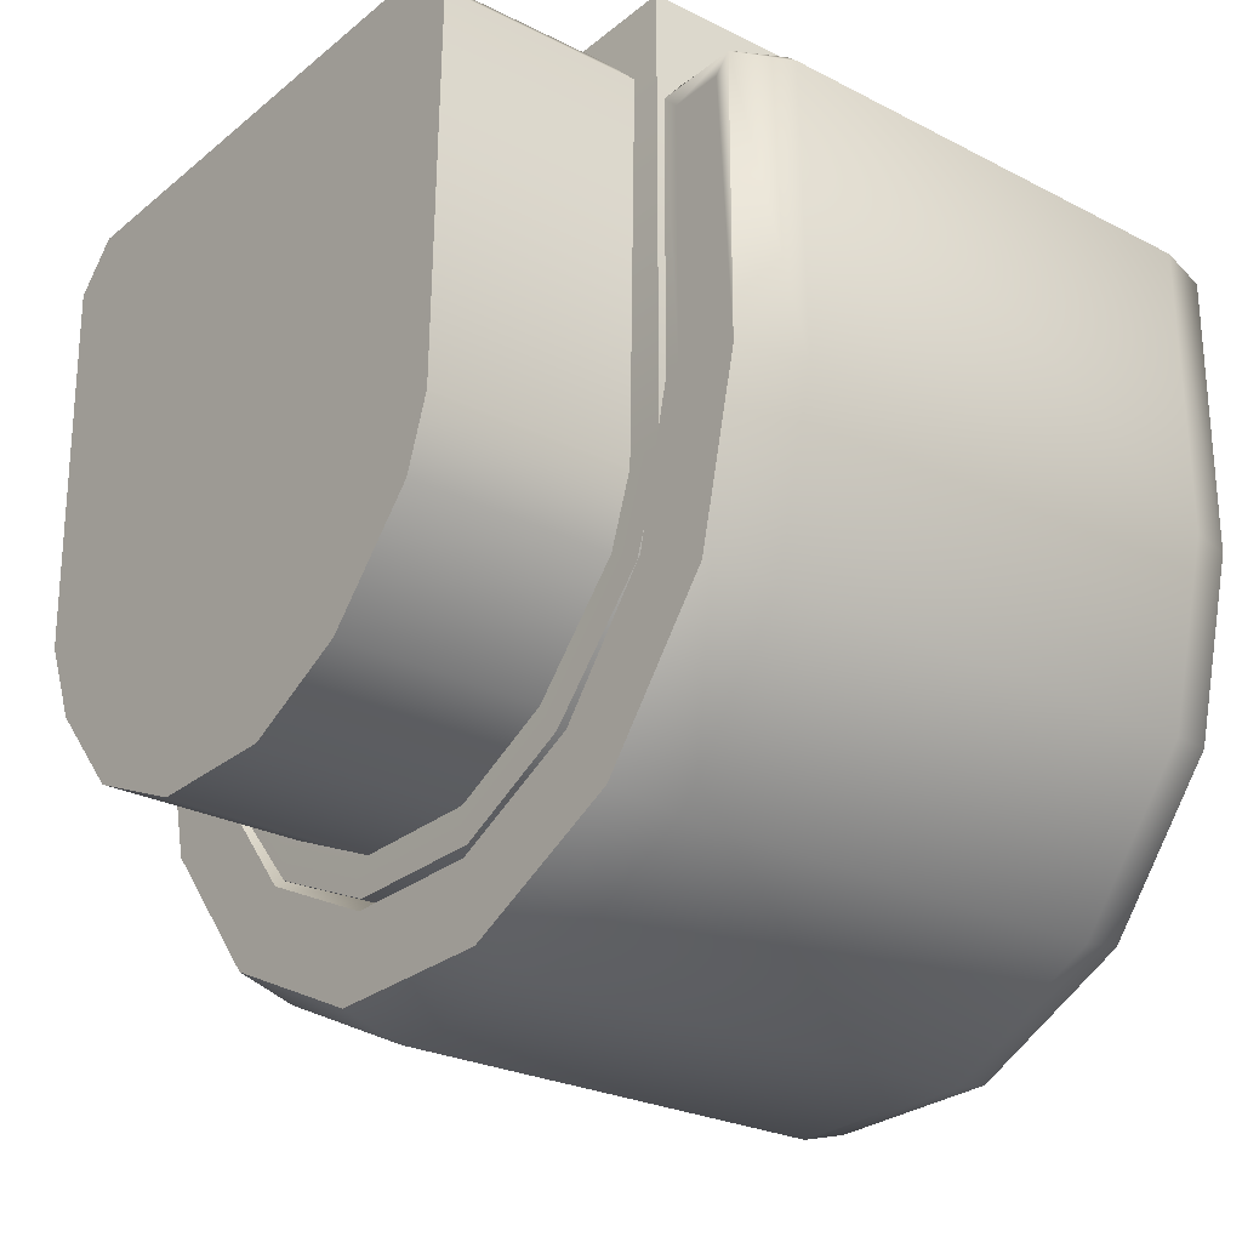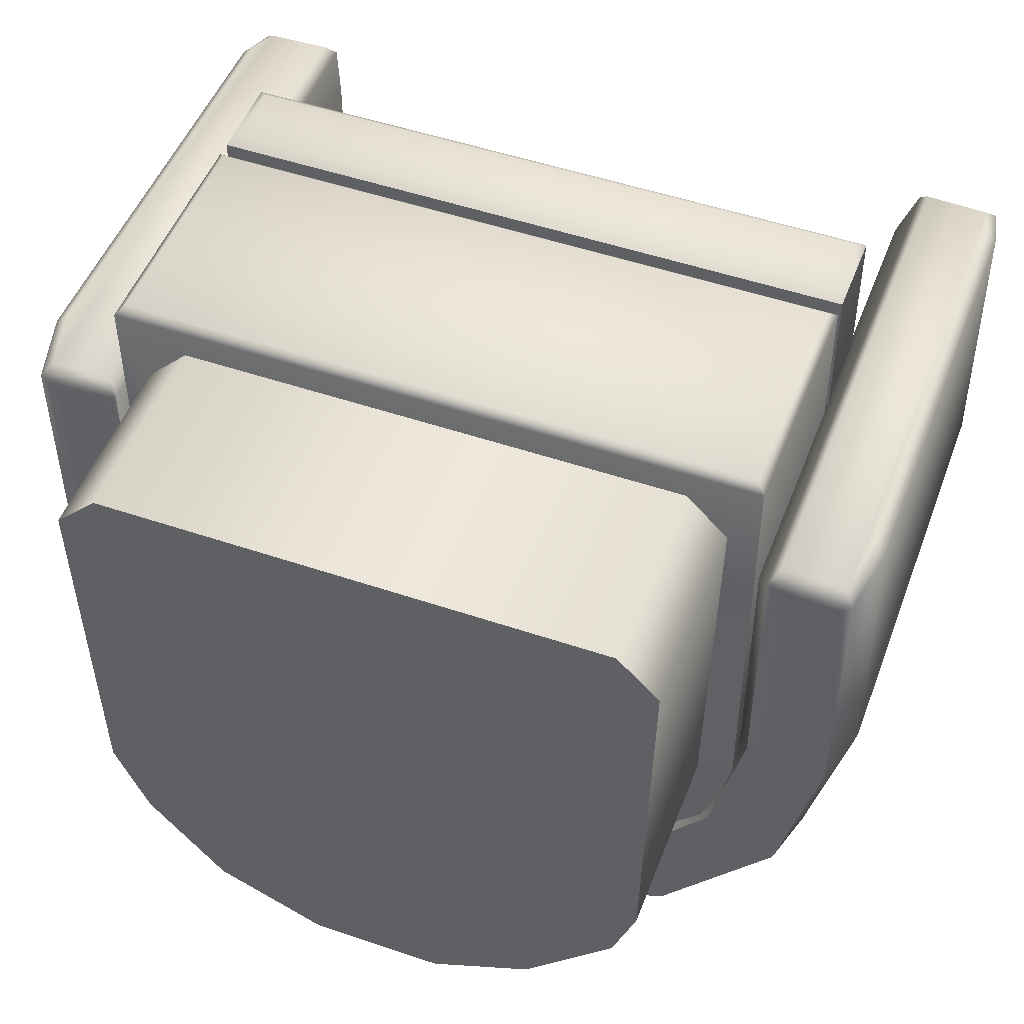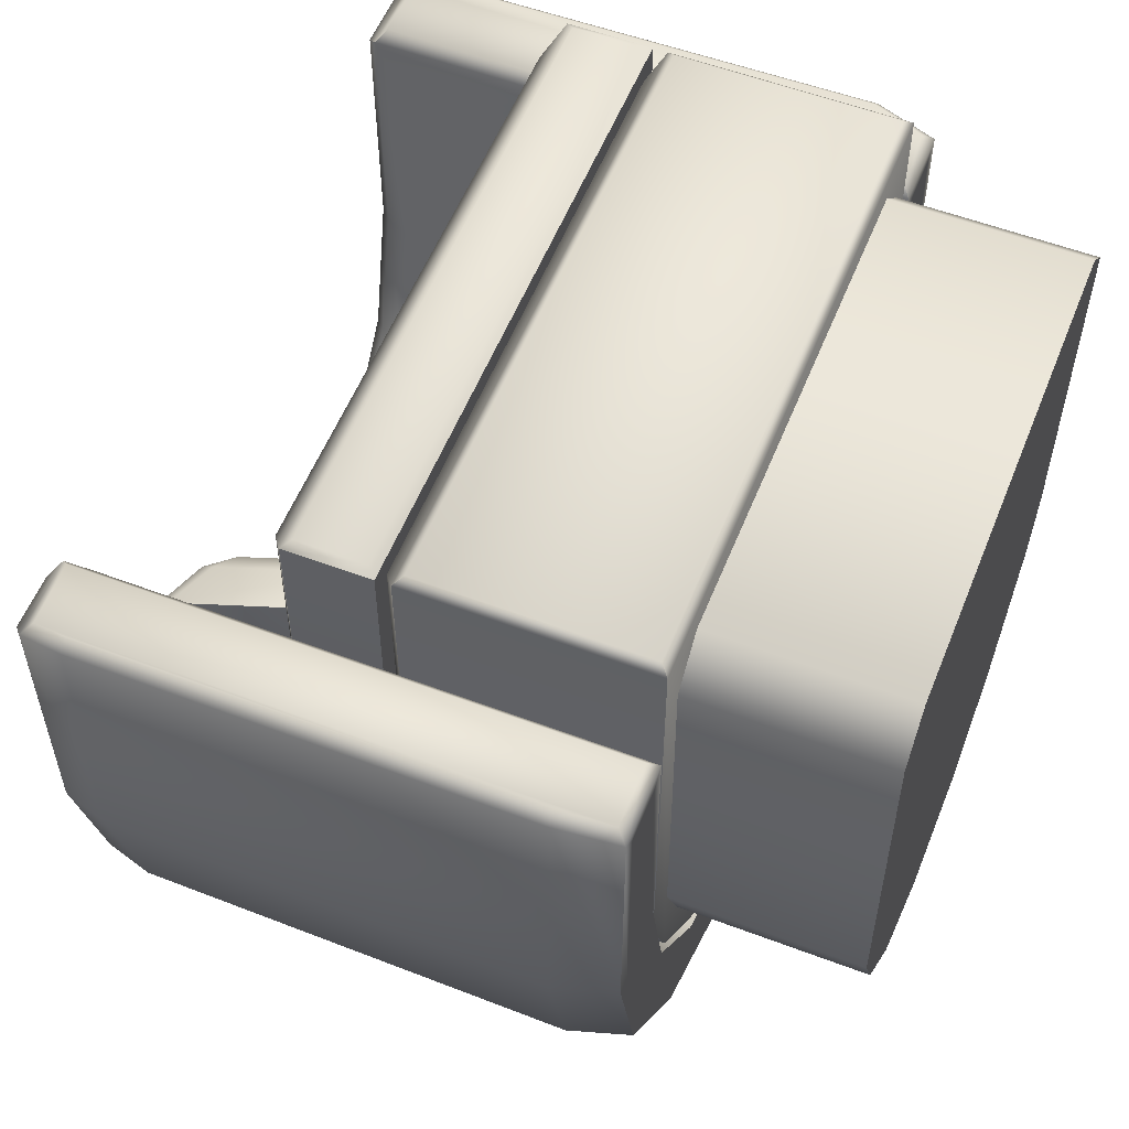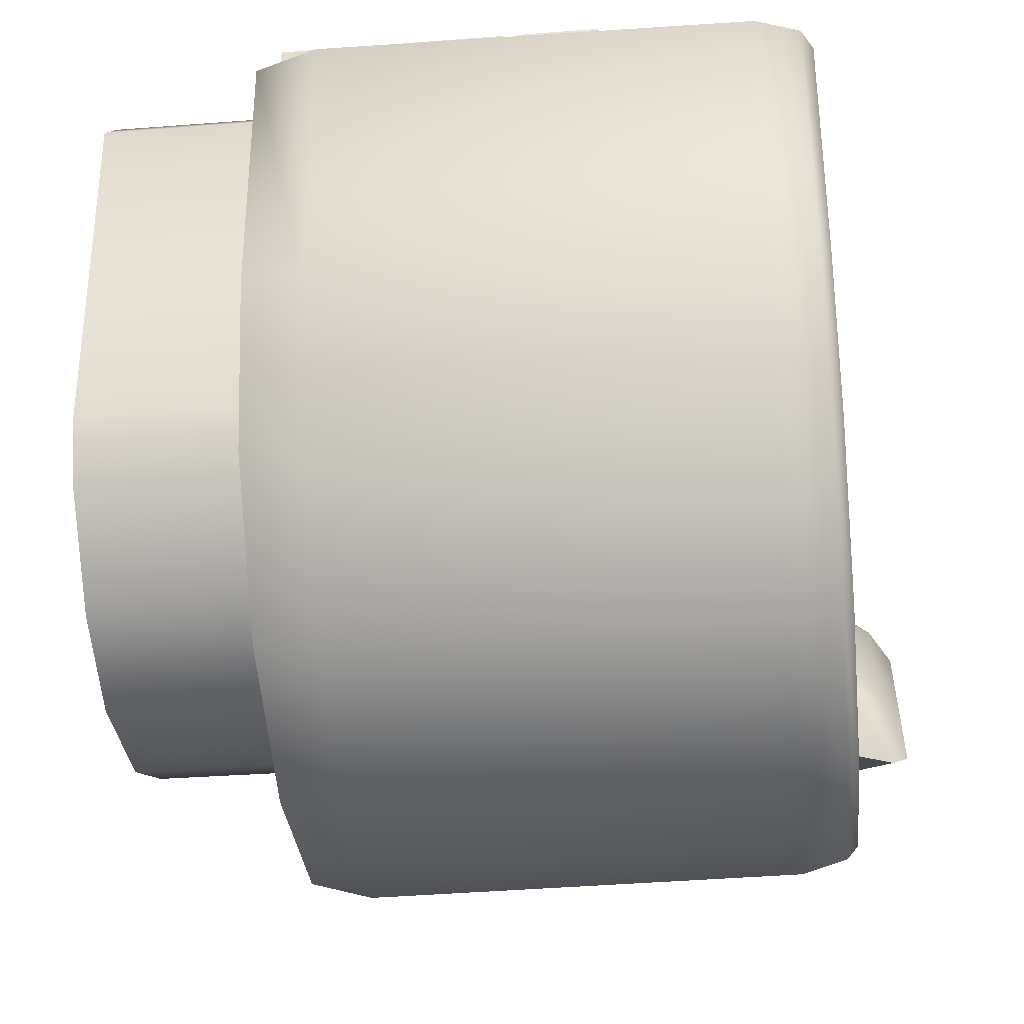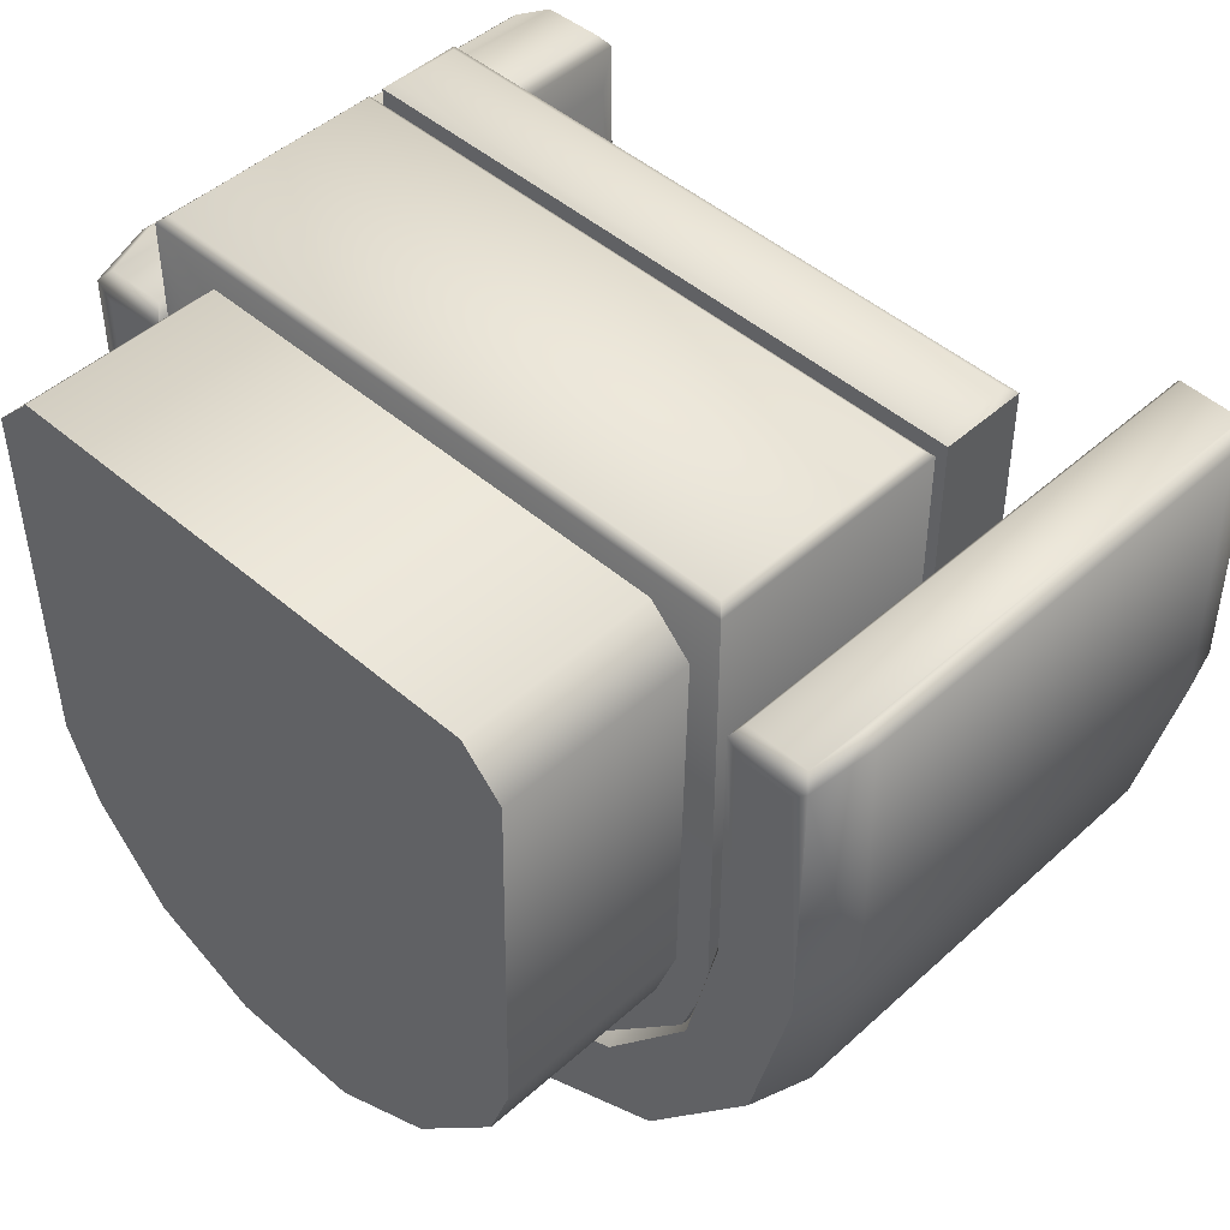
<metadata>
{"format":"obj","ext":"obj","renderer":"f3d","projection":"perspective","resolution":1024,"background":"white","views":[{"elev":-26.7,"azim":51.6,"up":"+Z"},{"elev":50.1,"azim":20.5,"up":"+Z"},{"elev":56.0,"azim":-68.3,"up":"+Z"},{"elev":-33.7,"azim":96.0,"up":"+Z"},{"elev":46.8,"azim":44.5,"up":"+Z"}]}
</metadata>
<code>
g armchair.016_Cube.046
v -1.45 0.5011 0.4032
v -1.538 0.611 0.4791
v -1.923 2.26 0.2221
v -1.887 2.37 0.1119
v -0.9777 2.37 -1.252
v -0.89 2.26 -1.328
v -0.5045 0.611 -1.071
v -0.5409 0.5011 -0.9605
v -0.9028 1.177 0.151
v -1.061 1.852 0.04572
v -0.6923 1.852 -0.507
v -0.5344 1.177 -0.4017
v -0.7752 2.193 -0.8469
v -0.6582 2.046 -0.9481
v -0.3899 0.8984 -0.7692
v -0.4383 0.7519 -0.6224
v -1.069 0.7519 0.3245
v -1.186 0.8984 0.4257
v -1.455 2.046 0.2468
v -1.406 2.193 0.09998
v -1.668 0.8056 -0.2095
v -1.885 1.734 -0.3541
v -1.378 1.734 -1.114
v -1.161 0.8056 -0.969
v -1.317 1.952 -1.149
v -1.211 1.818 -1.242
v -0.9656 0.7693 -1.078
v -1.01 0.6354 -0.9441
v -1.586 0.6354 -0.07917
v -1.693 0.7693 0.01328
v -1.938 1.818 -0.1501
v -1.894 1.952 -0.2843
v -0.7567 0.4947 0.6459
v -0.8234 0.5783 0.7036
v -1.116 1.832 0.5083
v -1.089 1.916 0.4245
v -0.3978 1.916 -0.6123
v -0.3311 1.832 -0.67
v -0.038 0.5783 -0.4746
v -0.06563 0.4947 -0.3909
v -0.4 0.9283 0.5089
v -0.5575 1.602 0.4039
v -0.1899 1.602 -0.1476
v -0.0324 0.9283 -0.04256
v -0.2432 1.784 -0.3066
v -0.1539 1.672 -0.3839
v 0.05108 0.7948 -0.2473
v 0.01408 0.6828 -0.1351
v -0.468 0.6828 0.5882
v -0.5574 0.7948 0.6656
v -0.7623 1.672 0.5289
v -0.7254 1.784 0.4167
v -0.9223 0.7262 0.1801
v -1.087 1.432 0.07018
v -0.7023 1.432 -0.5072
v -0.5374 0.7262 -0.3973
v -0.6561 1.598 -0.5343
v -0.5749 1.496 -0.6046
v -0.3885 0.6987 -0.4804
v -0.4221 0.5969 -0.3784
v -0.8605 0.5969 0.2792
v -0.9417 0.6987 0.3495
v -1.128 1.496 0.2253
v -1.094 1.598 0.1233
v -1.878 -0.1085 3.063
v 2.373 -0.1085 3.063
v 2.253 0.5364 2.845
v -1.758 0.5364 2.845
v -1.936 -0.1668 -0.03379
v -0.2648 -0.1668 -1.705
v -1.678 -0.1668 -0.6509
v -1.101 -0.1668 -1.331
v -0.2413 0.5364 -1.527
v -1.758 0.5364 -0.0103
v -1.008 0.5364 -1.171
v -1.518 0.5364 -0.5586
v 0.7598 -0.1668 -1.705
v 2.432 -0.1668 -0.03378
v 1.555 -0.1668 -1.313
v 2.24 -0.1668 -0.5744
v 2.253 0.5364 -0.0103
v 0.7364 0.5364 -1.527
v 2.08 0.5364 -0.482
v 1.462 0.5364 -1.153
v 2.373 0.3589 3.063
v -1.878 0.3589 3.063
v -1.101 0.4172 -1.331
v -0.2648 0.4172 -1.705
v -1.678 0.4172 -0.6509
v -1.936 0.4172 -0.03379
v 2.24 0.4172 -0.5744
v 2.432 0.4172 -0.03378
v 1.555 0.4172 -1.313
v 0.7598 0.4172 -1.705
v -1.937 -0.1668 3.024
v -1.937 0.4172 3.024
v 2.432 0.4172 3.024
v 2.432 -0.1668 3.024
v 2.968 -1.922 0.374
v 2.7 -1.922 -0.7554
v 1.945 -1.922 -1.702
v 0.8548 -1.922 -2.227
v -0.3552 -1.922 -2.227
v -1.445 -1.922 -1.702
v -2.2 -1.922 -0.7554
v -2.468 -1.922 0.374
v -2.512 -1.85 2.305
v 3.012 -1.85 2.305
v 2.986 1.93 0.3719
v 2.716 1.93 -0.7633
v 1.956 1.93 -1.716
v 0.8589 1.93 -2.244
v -0.3592 1.93 -2.244
v -1.457 1.93 -1.716
v -2.216 1.93 -0.7633
v -2.486 1.93 0.3719
v -2.489 1.93 2.142
v 2.989 1.93 2.142
v 2.412 -1.73 0.436
v 2.198 -1.73 -0.514
v 1.598 -1.73 -1.266
v 0.7309 -1.73 -1.684
v -0.2312 -1.73 -1.684
v -1.098 -1.73 -1.266
v -1.698 -1.73 -0.514
v -1.913 -1.73 0.436
v -1.912 -1.73 2.04
v 2.412 -1.73 2.04
v 2.608 1.93 0.414
v 2.377 1.93 -0.6004
v 1.722 1.93 -1.422
v 0.7752 1.93 -1.878
v -0.2755 1.93 -1.878
v -1.222 1.93 -1.422
v -1.877 1.93 -0.6004
v -2.109 1.93 0.4139
v -2.109 1.93 2.142
v 2.608 1.93 2.142
v 2.905 -1.495 -0.8552
v 2.879 1.537 -0.8425
v 2.069 1.537 -1.857
v 2.087 -1.495 -1.88
v 3.082 -1.488 2.388
v 3.061 1.531 2.367
v 3.164 1.537 0.3509
v 3.193 -1.495 0.3475
v -1.588 -1.495 -1.88
v -1.57 1.537 -1.857
v -2.379 1.537 -0.8425
v -2.405 -1.495 -0.8552
v 0.8991 1.537 -2.421
v 0.9056 -1.495 -2.449
v -2.664 1.537 0.3509
v -2.693 -1.495 0.3475
v -0.3995 1.537 -2.421
v -0.406 -1.495 -2.449
v -2.562 1.531 2.367
v -2.583 -1.488 2.388
v 2.798 1.85 -0.8031
v 3.074 1.85 0.3614
v 2.013 1.85 -1.787
v 0.8791 1.85 -2.333
v -0.3795 1.85 -2.333
v -1.513 1.85 -1.787
v -2.298 1.85 -0.8031
v -2.575 1.85 0.3615
v -2.513 1.779 2.306
v 3.012 1.779 2.306
v 2.198 1.659 -0.514
v 2.412 1.659 0.436
v 1.598 1.659 -1.266
v 0.7309 1.659 -1.684
v -0.2312 1.659 -1.684
v -1.098 1.659 -1.266
v -1.698 1.659 -0.514
v -1.913 1.659 0.436
v -1.912 1.659 2.04
v 2.412 1.659 2.04
v 2.393 -1.922 -0.6082
v 2.626 -1.922 0.412
v 1.733 -1.922 -1.436
v 0.7792 -1.922 -1.895
v -0.2795 -1.922 -1.895
v -1.233 -1.922 -1.436
v -1.893 -1.922 -0.6082
v -2.126 -1.922 0.412
v -2.082 -1.85 2.319
v 2.582 -1.85 2.319
v 2.295 1.85 -0.5608
v 2.52 1.85 0.424
v 1.665 1.85 -1.351
v 0.7549 1.85 -1.789
v -0.2553 1.85 -1.789
v -1.165 1.85 -1.351
v -1.795 1.85 -0.5609
v -2.02 1.85 0.424
v -2.082 1.779 2.319
v 2.582 1.779 2.319
v 2.52 1.85 2.231
v 2.626 -1.922 2.125
v -2.126 -1.922 2.125
v -2.02 1.85 2.231
v -2.472 -1.922 2.125
v 2.971 -1.922 2.125
v -2.578 1.85 2.231
v 3.078 1.85 2.231
v -2.663 -1.495 2.315
v -2.642 1.539 2.294
v 3.141 1.539 2.294
v 3.162 -1.495 2.315
v 2.798 -1.922 -0.8031
v 3.074 -1.922 0.3614
v 2.013 -1.922 -1.787
v 0.8791 -1.922 -2.333
v -0.3795 -1.922 -2.333
v -1.513 -1.922 -1.787
v -2.298 -1.922 -0.8031
v -2.575 -1.922 0.3615
v -2.578 -1.922 2.231
v 3.078 -1.922 2.231
v 2.295 -1.922 -0.5608
v 2.52 -1.922 0.424
v 1.665 -1.922 -1.351
v 0.7549 -1.922 -1.789
v -0.2553 -1.922 -1.789
v -1.165 -1.922 -1.351
v -1.795 -1.922 -0.5609
v -2.02 -1.922 0.424
v -2.02 -1.922 2.231
v 2.52 -1.922 2.231
v -1.878 -1.843 3.079
v 2.373 -1.843 3.079
v 2.253 -0.1493 2.845
v -1.758 -0.1493 2.845
v -1.936 -1.902 -0.03379
v -0.2648 -1.902 -1.705
v -1.678 -1.902 -0.6509
v -1.101 -1.902 -1.331
v -0.2413 -0.1493 -1.527
v -1.758 -0.1493 -0.0103
v -1.008 -0.1493 -1.171
v -1.518 -0.1493 -0.5586
v 0.7598 -1.902 -1.705
v 2.432 -1.902 -0.03378
v 1.555 -1.902 -1.313
v 2.24 -1.902 -0.5744
v 2.253 -0.1493 -0.0103
v 0.7364 -0.1493 -1.527
v 2.08 -0.1493 -0.482
v 1.462 -0.1493 -1.153
v 2.373 -0.3268 3.079
v -1.878 -0.3268 3.079
v -1.101 -0.2685 -1.331
v -0.2648 -0.2685 -1.705
v -1.678 -0.2685 -0.6509
v -1.936 -0.2685 -0.03379
v 2.24 -0.2685 -0.5744
v 2.432 -0.2685 -0.03378
v 1.555 -0.2685 -1.313
v 0.7598 -0.2685 -1.705
v -1.937 -1.902 3.024
v -1.937 -0.2685 3.024
v 2.432 -0.2685 3.024
v 2.432 -1.902 3.024
v -1.688 -1.892 0.01697
v -0.2116 -1.892 -1.456
v -1.464 -1.892 -0.5191
v -0.9474 -1.892 -1.127
v 0.7018 -1.892 -1.456
v 2.183 -1.892 0.009761
v 1.403 -1.892 -1.11
v 2.023 -1.892 -0.4424
v -0.2116 -3.232 -1.456
v -0.9474 -3.232 -1.127
v -1.464 -3.232 -0.5191
v -1.688 -3.232 0.01697
v 2.183 -3.232 0.009762
v 2.023 -3.232 -0.4424
v 1.403 -3.232 -1.11
v 0.7018 -3.232 -1.456
v -1.734 -1.892 2.541
v -1.453 -1.892 2.828
v 1.948 -1.892 2.828
v 2.229 -1.892 2.541
v -1.453 -3.232 2.828
v -1.734 -3.232 2.541
v 2.229 -3.232 2.541
v 1.948 -3.232 2.828
g armchair.016_Material
f 1 8 16 17
f 11 10 9 12
f 5 4 20 13
f 7 6 14 15
f 5 13 14 6
f 16 8 7 15
f 1 17 18 2
f 20 4 3 19
f 3 2 18 19
f 11 14 13
f 12 16 15
f 9 18 17
f 10 20 19
f 9 10 19 18
f 12 9 17 16
f 10 11 13 20
f 11 12 15 14
f 1 29 28 8
f 23 24 21 22
f 5 25 32 4
f 7 27 26 6
f 5 6 26 25
f 28 27 7 8
f 1 2 30 29
f 32 31 3 4
f 3 31 30 2
f 23 25 26
f 24 27 28
f 21 29 30
f 22 31 32
f 21 30 31 22
f 24 28 29 21
f 22 32 25 23
f 23 26 27 24
f 33 40 48 49
f 43 42 41 44
f 37 36 52 45
f 39 38 46 47
f 37 45 46 38
f 48 40 39 47
f 33 49 50 34
f 52 36 35 51
f 35 34 50 51
f 43 46 45
f 44 48 47
f 41 50 49
f 42 52 51
f 41 42 51 50
f 44 41 49 48
f 42 43 45 52
f 43 44 47 46
f 33 61 60 40
f 55 56 53 54
f 37 57 64 36
f 39 59 58 38
f 37 38 58 57
f 60 59 39 40
f 33 34 62 61
f 64 63 35 36
f 35 63 62 34
f 55 57 58
f 56 59 60
f 53 61 62
f 54 63 64
f 53 62 63 54
f 56 60 61 53
f 54 64 57 55
f 55 58 59 56
f 95 69 71 72 70 77 79 80 78 98
f 95 96 90 69
f 66 85 86 65
f 73 75 76 74 68 67 81 83 84 82
f 78 92 97 98
f 88 70 72 87
f 87 72 71 89
f 89 71 69 90
f 92 78 80 91
f 91 80 79 93
f 93 79 77 94
f 70 88 94 77
f 67 68 96 97
f 75 73 88 87
f 76 75 87 89
f 74 76 89 90
f 83 81 92 91
f 84 83 91 93
f 82 84 93 94
f 73 82 94 88
f 68 74 90 96
f 81 67 97 92
f 65 86 96 95
f 85 66 98 97
f 66 65 95 98
f 86 85 97 96
f 141 151 162 161
f 216 217 150 147
f 149 153 166 165
f 213 214 152 142
f 217 218 154 150
f 214 215 156 152
f 212 211 139 146
f 218 219 207 154
f 215 216 147 156
f 120 169 171 121
f 128 178 170 119
f 124 174 175 125
f 121 171 172 122
f 125 175 176 126
f 122 172 173 123
f 119 170 169 120
f 126 176 177 127
f 123 173 174 124
f 100 99 180 179
f 101 100 179 181
f 102 101 181 182
f 103 102 182 183
f 104 103 183 184
f 105 104 184 185
f 106 105 185 186
f 203 106 186 201
f 99 204 200 180
f 109 110 130 129
f 110 111 131 130
f 111 112 132 131
f 112 113 133 132
f 113 114 134 133
f 114 115 135 134
f 115 116 136 135
f 116 117 137 136
f 118 109 129 138
f 209 145 160 206
f 148 149 165 164
f 167 157 158 107 187 197
f 140 141 161 159
f 153 208 205 166
f 151 155 163 162
f 220 212 146 210
f 155 148 164 163
f 108 143 144 168 198 188
f 145 140 159 160
f 148 155 156 147
f 208 153 154 207
f 140 145 146 139
f 155 151 152 156
f 153 149 150 154
f 151 141 142 152
f 149 148 147 150
f 145 209 210 146
f 141 140 139 142
f 211 213 142 139
f 110 109 160 159
f 111 110 159 161
f 112 111 161 162
f 113 112 162 163
f 114 113 163 164
f 115 114 164 165
f 116 115 165 166
f 117 116 166 205
f 109 118 206 160
f 129 130 189 190
f 130 131 191 189
f 131 132 192 191
f 132 133 193 192
f 133 134 194 193
f 134 135 195 194
f 135 136 196 195
f 136 137 202 196
f 138 129 190 199
f 137 117 205 202
f 118 138 199 206
f 119 120 221 222
f 120 121 223 221
f 121 122 224 223
f 122 123 225 224
f 123 124 226 225
f 124 125 227 226
f 125 126 228 227
f 126 127 229 228
f 128 119 222 230
f 169 170 190 189
f 171 169 189 191
f 172 171 191 192
f 173 172 192 193
f 174 173 193 194
f 175 174 194 195
f 176 175 195 196
f 177 176 196 202
f 170 178 199 190
f 178 128 230 199
f 127 177 202 229
f 188 198 199 230
f 197 187 229 202
f 187 107 219 229
f 108 188 230 220
f 167 197 202 205
f 198 168 206 199
f 158 157 208 207
f 144 143 210 209
f 143 108 220 210
f 168 144 209 206
f 157 167 205 208
f 107 158 207 219
f 99 100 211 212
f 100 101 213 211
f 101 102 214 213
f 102 103 215 214
f 103 104 216 215
f 104 105 217 216
f 105 106 218 217
f 106 203 219 218
f 204 99 212 220
f 179 180 222 221
f 181 179 221 223
f 182 181 223 224
f 183 182 224 225
f 184 183 225 226
f 185 184 226 227
f 186 185 227 228
f 201 186 228 229
f 180 200 230 222
f 203 201 229 219
f 200 204 220 230
f 261 235 237 238 236 243 245 246 244 264
f 261 262 256 235
f 232 251 252 231
f 239 241 242 240 234 233 247 249 250 248
f 244 258 263 264
f 254 236 238 253
f 253 238 237 255
f 255 237 235 256
f 258 244 246 257
f 257 246 245 259
f 259 245 243 260
f 236 254 260 243
f 233 234 262 263
f 241 239 254 253
f 242 241 253 255
f 240 242 255 256
f 249 247 258 257
f 250 249 257 259
f 248 250 259 260
f 239 248 260 254
f 234 240 256 262
f 247 233 263 258
f 231 252 262 261
f 251 232 264 263
f 232 231 261 264
f 252 251 263 262
f 281 265 276 286
f 272 270 277 278
f 268 266 273 274
f 270 284 287 277
f 271 272 278 279
f 267 268 274 275
f 285 286 276 275 274 273 280 279 278 277 287 288
f 269 271 279 280
f 265 267 275 276
f 281 282 283 284 270 272 271 269 266 268 267 265
f 266 269 280 273
f 285 282 281 286
f 283 288 287 284
f 283 282 285 288

</code>
